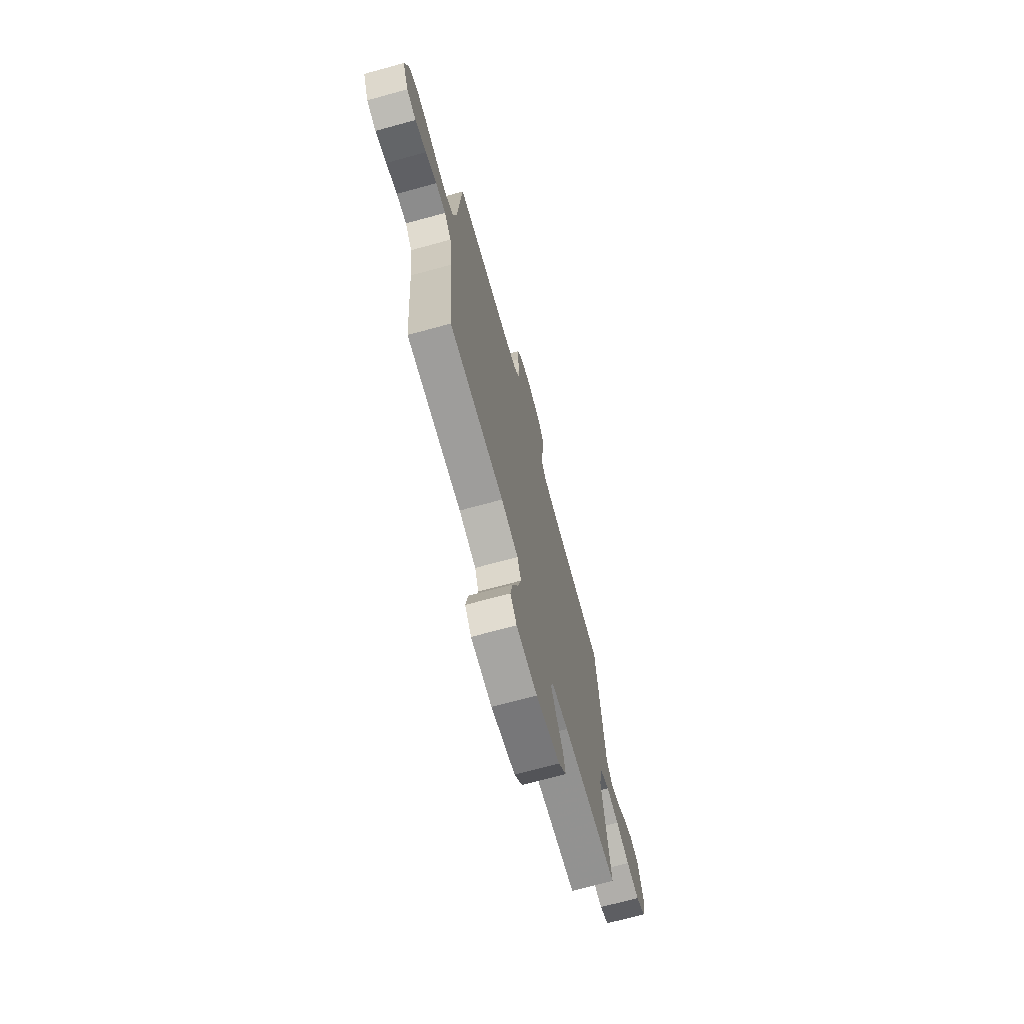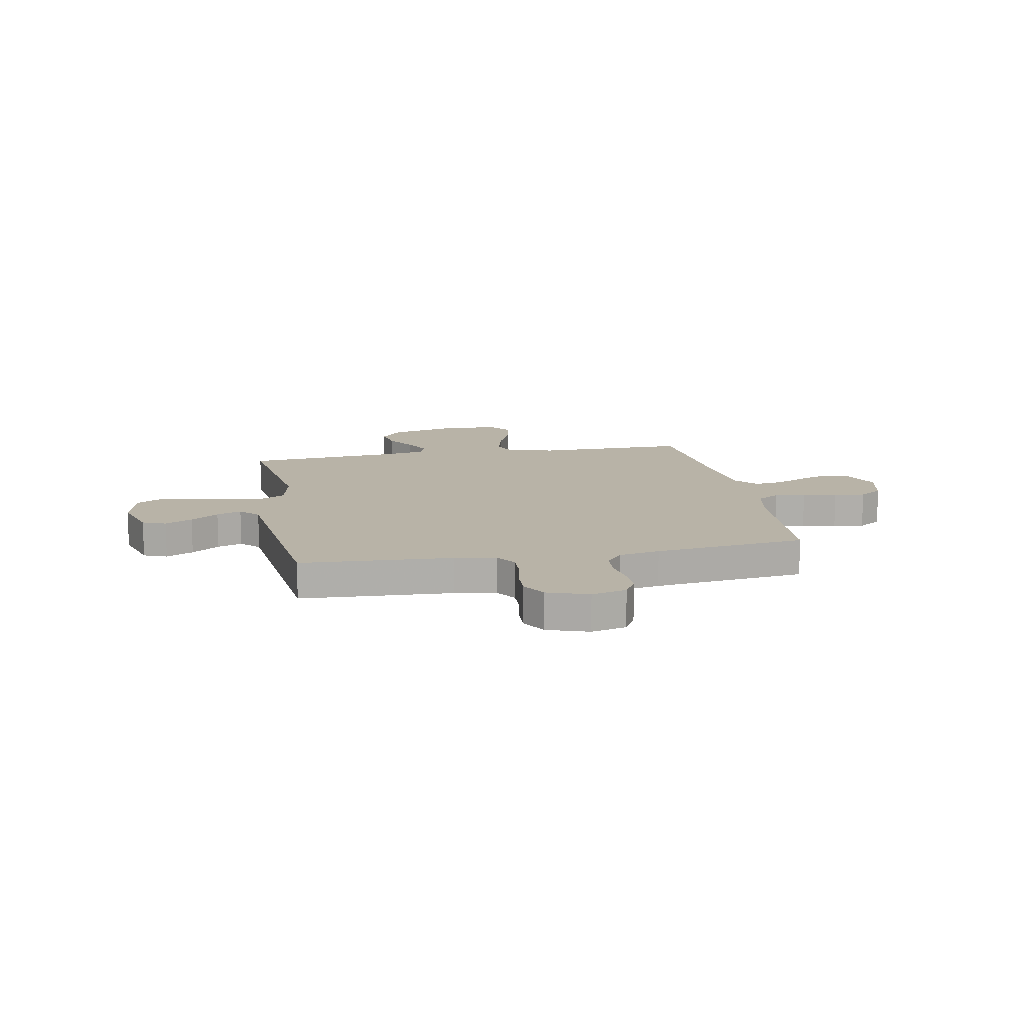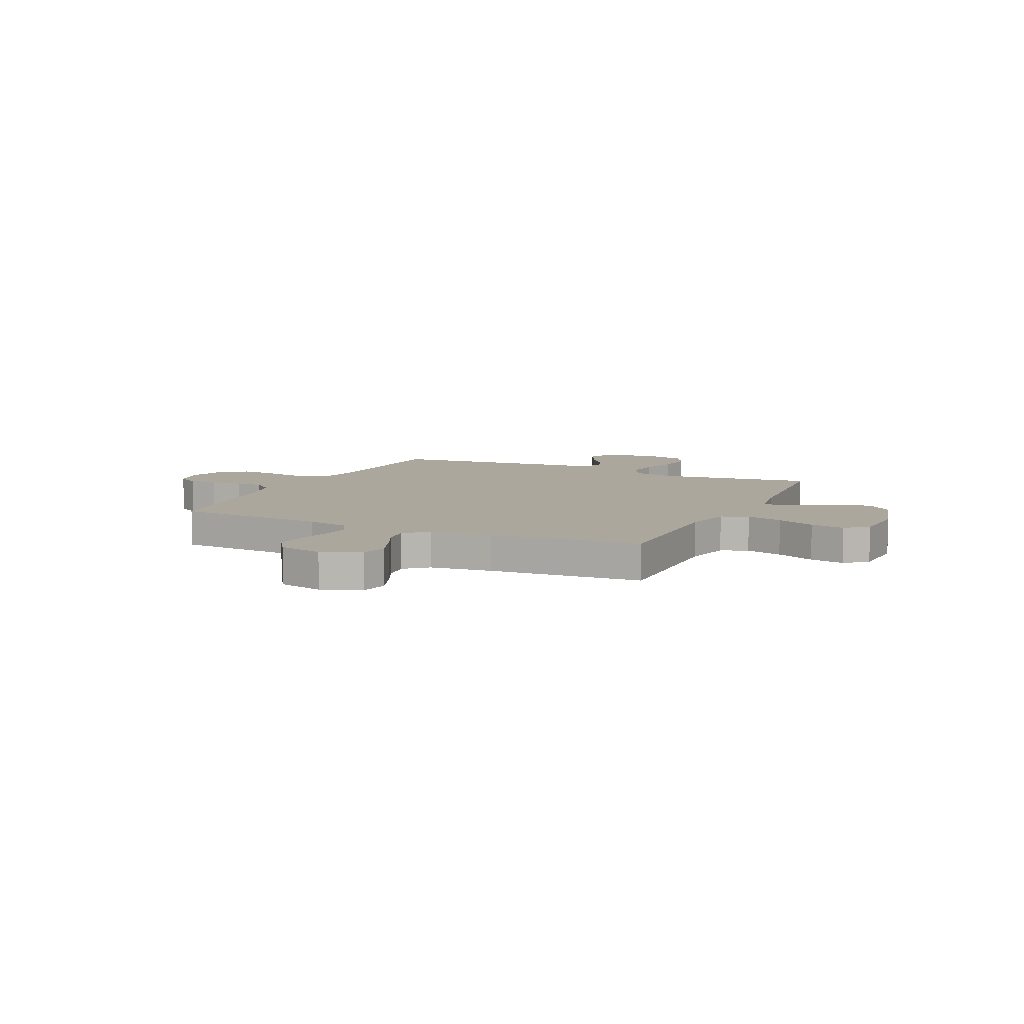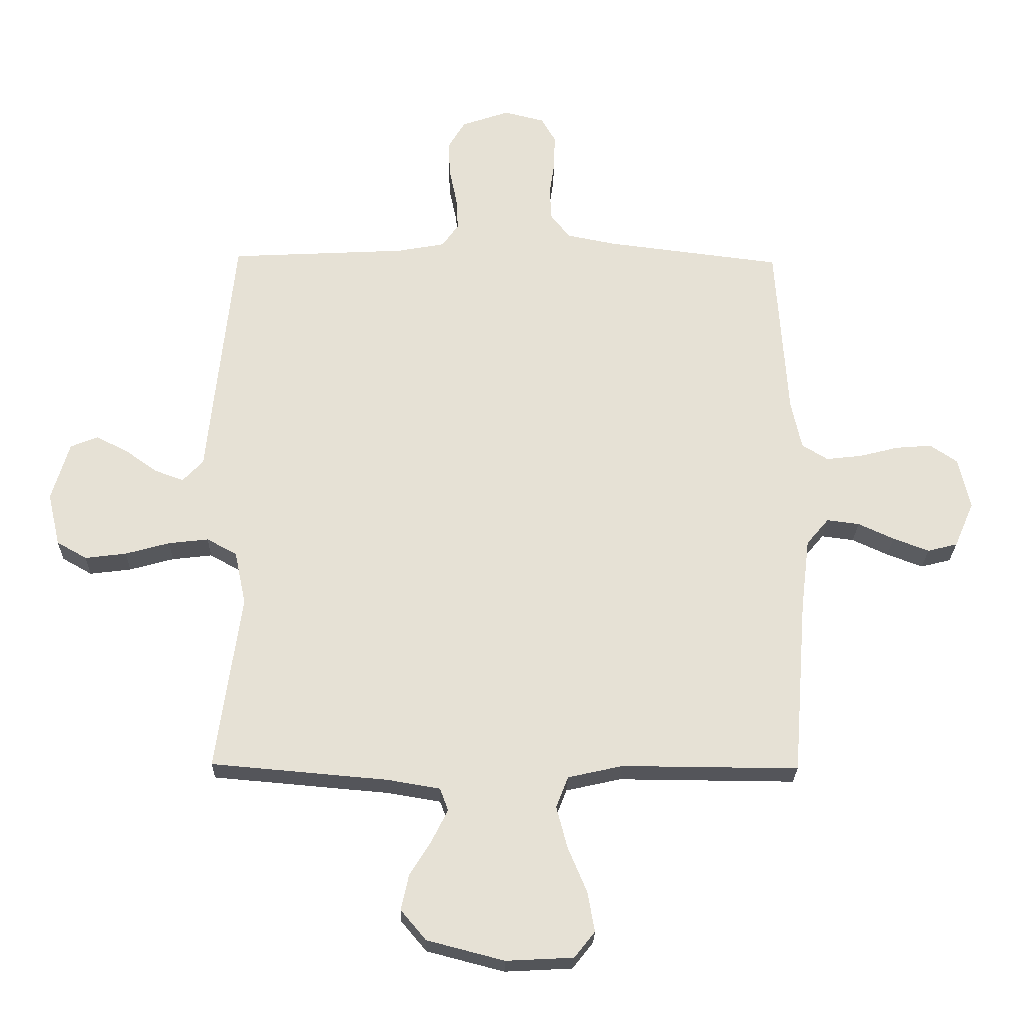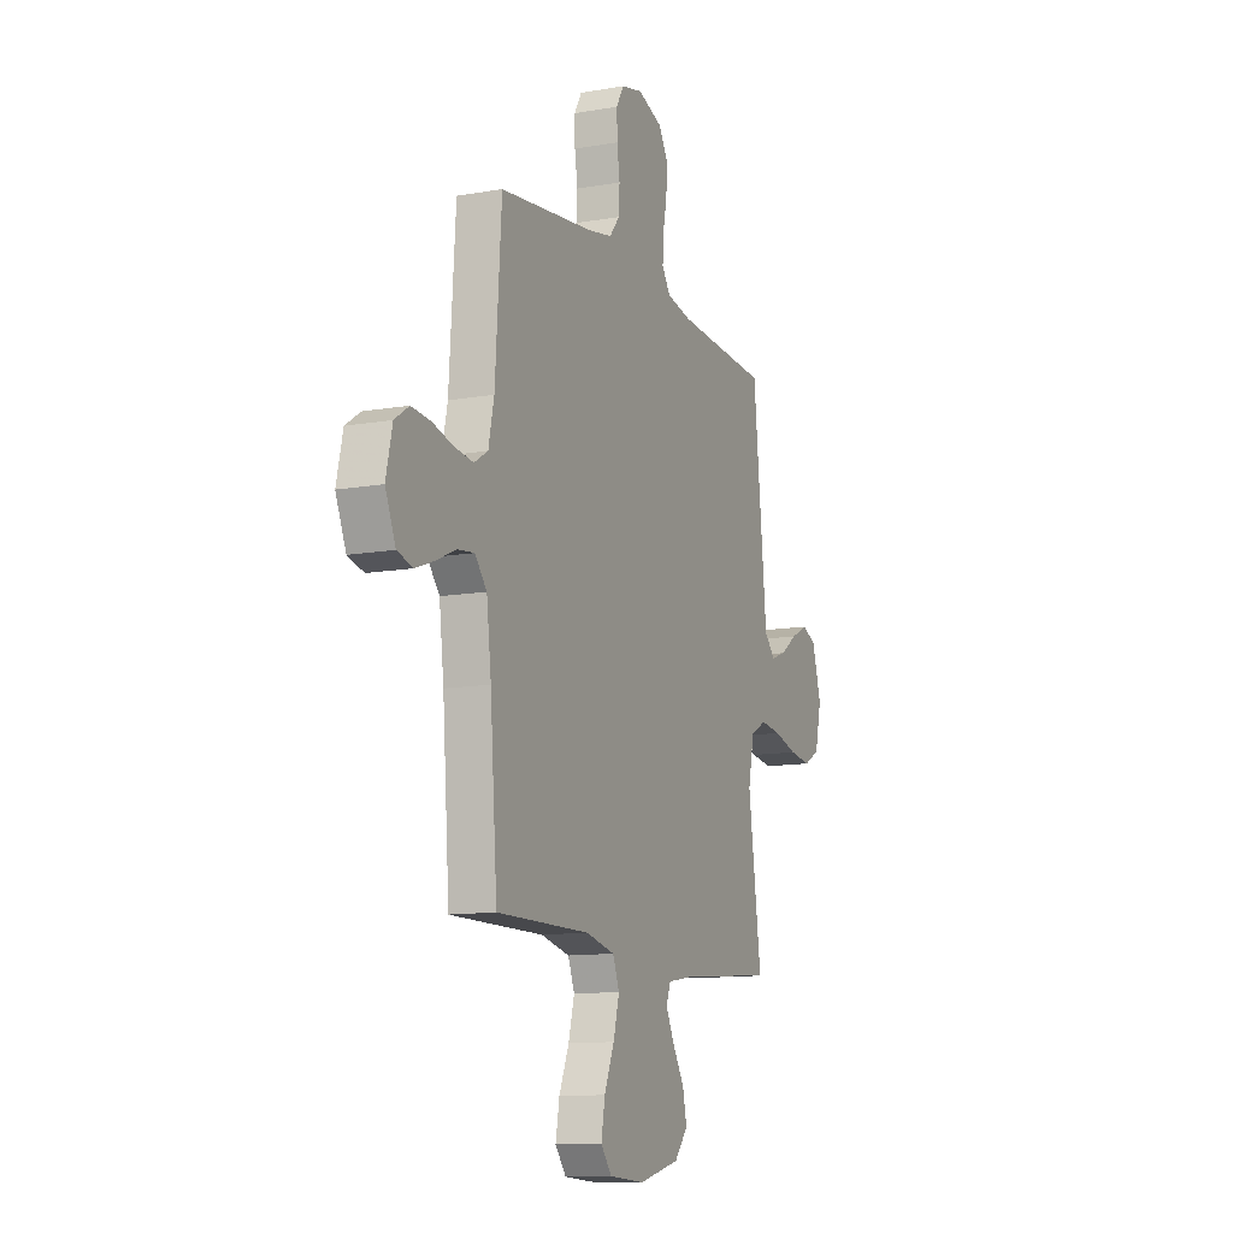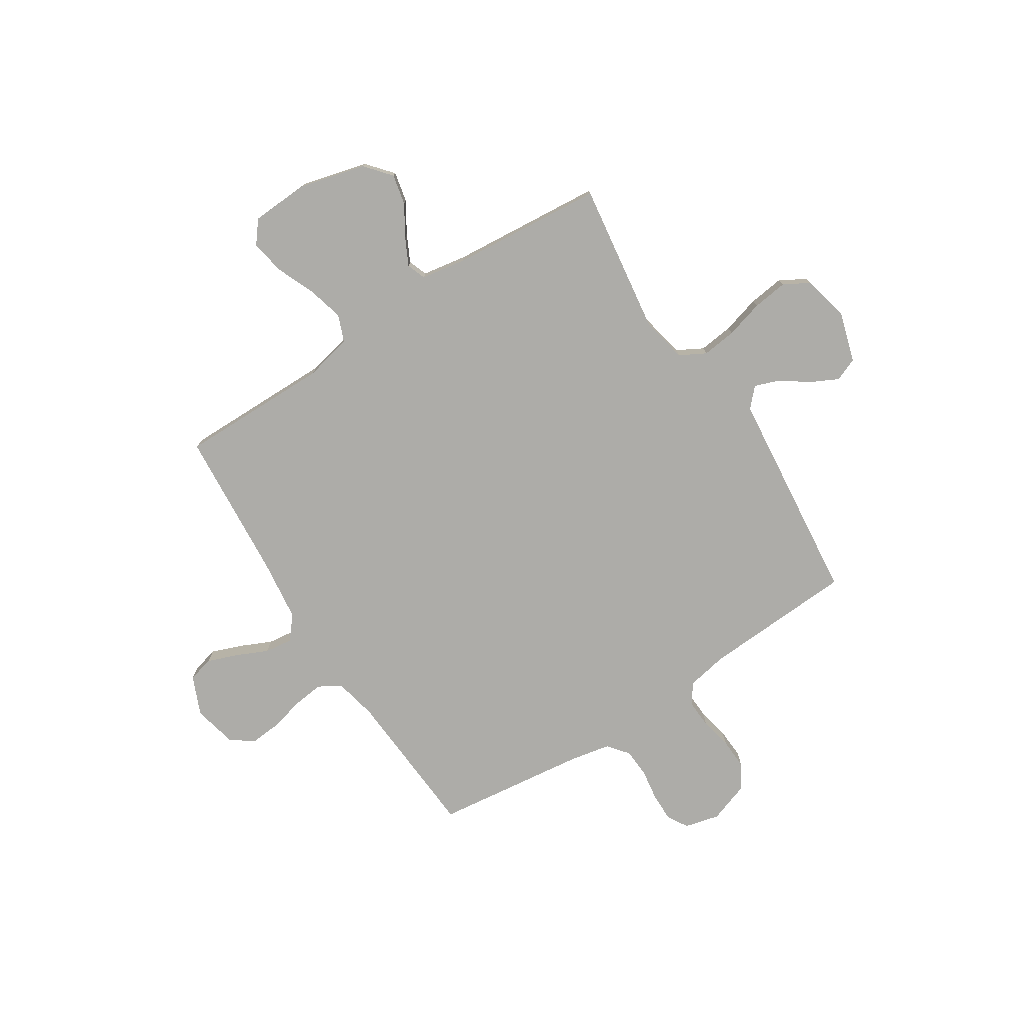
<metadata>
{"format":"obj","ext":"obj","renderer":"f3d","projection":"perspective","resolution":1024,"background":"white","views":[{"elev":-71.0,"azim":105.3,"up":"+Z"},{"elev":12.8,"azim":-10.7,"up":"+Y"},{"elev":8.3,"azim":115.0,"up":"+Y"},{"elev":-24.9,"azim":-1.3,"up":"+Z"},{"elev":-11.9,"azim":112.9,"up":"+Z"},{"elev":-76.7,"azim":-147.3,"up":"+Y"}]}
</metadata>
<code>
v -0.5 0.07 -0.5
v -0.458 0.07 -0.2
v -0.477 0.07 -0.109
v -0.528 0.07 -0.081
v -0.596 0.07 -0.089
v -0.671 0.07 -0.11
v -0.741 0.07 -0.119
v -0.792 0.07 -0.09
v -0.813 0.07 0
v -0.783 0.07 0.1
v -0.737 0.07 0.119
v -0.683 0.07 0.092
v -0.628 0.07 0.053
v -0.579 0.07 0.035
v -0.544 0.07 0.072
v -0.531 0.07 0.2
v -0.5 0.07 0.5
v -0.2 0.07 0.516
v -0.119 0.07 0.531
v -0.091 0.07 0.571
v -0.094 0.07 0.627
v -0.107 0.07 0.69
v -0.11 0.07 0.75
v -0.081 0.07 0.799
v 0 0.07 0.827
v 0.069 0.07 0.81
v 0.093 0.07 0.768
v 0.092 0.07 0.711
v 0.083 0.07 0.65
v 0.086 0.07 0.594
v 0.119 0.07 0.553
v 0.2 0.07 0.537
v 0.5 0.07 0.5
v 0.52 0.07 0.2
v 0.538 0.07 0.117
v 0.582 0.07 0.09
v 0.643 0.07 0.097
v 0.709 0.07 0.114
v 0.771 0.07 0.119
v 0.817 0.07 0.088
v 0.837 0.07 0
v 0.804 0.07 -0.077
v 0.753 0.07 -0.09
v 0.692 0.07 -0.067
v 0.631 0.07 -0.039
v 0.576 0.07 -0.032
v 0.538 0.07 -0.077
v 0.523 0.07 -0.2
v 0.5 0.07 -0.5
v 0.2 0.07 -0.498
v 0.107 0.07 -0.519
v 0.086 0.07 -0.572
v 0.105 0.07 -0.644
v 0.137 0.07 -0.72
v 0.149 0.07 -0.788
v 0.114 0.07 -0.832
v 0 0.07 -0.838
v -0.131 0.07 -0.804
v -0.174 0.07 -0.753
v -0.161 0.07 -0.693
v -0.124 0.07 -0.633
v -0.097 0.07 -0.579
v -0.111 0.07 -0.541
v -0.2 0.07 -0.526
v -0.5 0 -0.5
v -0.458 0 -0.2
v -0.477 0 -0.109
v -0.528 0 -0.081
v -0.596 0 -0.089
v -0.671 0 -0.11
v -0.741 0 -0.119
v -0.792 0 -0.09
v -0.813 0 0
v -0.783 0 0.1
v -0.737 0 0.119
v -0.683 0 0.092
v -0.628 0 0.053
v -0.579 0 0.035
v -0.544 0 0.072
v -0.531 0 0.2
v -0.5 0 0.5
v -0.2 0 0.516
v -0.119 0 0.531
v -0.091 0 0.571
v -0.094 0 0.627
v -0.107 0 0.69
v -0.11 0 0.75
v -0.081 0 0.799
v 0 0 0.827
v 0.069 0 0.81
v 0.093 0 0.768
v 0.092 0 0.711
v 0.083 0 0.65
v 0.086 0 0.594
v 0.119 0 0.553
v 0.2 0 0.537
v 0.5 0 0.5
v 0.52 0 0.2
v 0.538 0 0.117
v 0.582 0 0.09
v 0.643 0 0.097
v 0.709 0 0.114
v 0.771 0 0.119
v 0.817 0 0.088
v 0.837 0 0
v 0.804 0 -0.077
v 0.753 0 -0.09
v 0.692 0 -0.067
v 0.631 0 -0.039
v 0.576 0 -0.032
v 0.538 0 -0.077
v 0.523 0 -0.2
v 0.5 0 -0.5
v 0.2 0 -0.498
v 0.107 0 -0.519
v 0.086 0 -0.572
v 0.105 0 -0.644
v 0.137 0 -0.72
v 0.149 0 -0.788
v 0.114 0 -0.832
v 0 0 -0.838
v -0.131 0 -0.804
v -0.174 0 -0.753
v -0.161 0 -0.693
v -0.124 0 -0.633
v -0.097 0 -0.579
v -0.111 0 -0.541
v -0.2 0 -0.526
f 58 59 60 61
f 58 61 62
f 57 58 62
f 56 57 62 63
f 53 54 55 56
f 52 53 56 63
f 48 49 50
f 47 48 50 51
f 46 47 51
f 42 43 44 45
f 40 41 42 45
f 40 45 46
f 37 38 39 40
f 36 37 40 46
f 35 36 46 51
f 32 33 34
f 31 32 34 35
f 26 27 28 29
f 26 29 30
f 25 26 30
f 24 25 30
f 21 22 23 24
f 20 21 24 30
f 19 20 30 31
f 15 16 17 18
f 15 18 19 31
f 10 11 12 13
f 10 13 14
f 9 10 14
f 8 9 14
f 5 6 7 8
f 4 5 8 14
f 3 4 14 15
f 64 1 2
f 64 2 3
f 51 52 63 64
f 31 35 51 64
f 3 15 31 64
f 125 124 123 122
f 126 125 122
f 126 122 121
f 127 126 121 120
f 120 119 118 117
f 127 120 117 116
f 114 113 112
f 115 114 112 111
f 115 111 110
f 109 108 107 106
f 109 106 105 104
f 110 109 104
f 104 103 102 101
f 110 104 101 100
f 115 110 100 99
f 98 97 96
f 99 98 96 95
f 93 92 91 90
f 94 93 90
f 94 90 89
f 94 89 88
f 88 87 86 85
f 94 88 85 84
f 95 94 84 83
f 82 81 80 79
f 95 83 82 79
f 77 76 75 74
f 78 77 74
f 78 74 73
f 78 73 72
f 72 71 70 69
f 78 72 69 68
f 79 78 68 67
f 66 65 128
f 67 66 128
f 128 127 116 115
f 128 115 99 95
f 128 95 79 67
f 1 65 66 2
f 2 66 67 3
f 3 67 68 4
f 4 68 69 5
f 5 69 70 6
f 6 70 71 7
f 7 71 72 8
f 8 72 73 9
f 9 73 74 10
f 10 74 75 11
f 11 75 76 12
f 12 76 77 13
f 13 77 78 14
f 14 78 79 15
f 15 79 80 16
f 16 80 81 17
f 17 81 82 18
f 18 82 83 19
f 19 83 84 20
f 20 84 85 21
f 21 85 86 22
f 22 86 87 23
f 23 87 88 24
f 24 88 89 25
f 25 89 90 26
f 26 90 91 27
f 27 91 92 28
f 28 92 93 29
f 29 93 94 30
f 30 94 95 31
f 31 95 96 32
f 32 96 97 33
f 33 97 98 34
f 34 98 99 35
f 35 99 100 36
f 36 100 101 37
f 37 101 102 38
f 38 102 103 39
f 39 103 104 40
f 40 104 105 41
f 41 105 106 42
f 42 106 107 43
f 43 107 108 44
f 44 108 109 45
f 45 109 110 46
f 46 110 111 47
f 47 111 112 48
f 48 112 113 49
f 49 113 114 50
f 50 114 115 51
f 51 115 116 52
f 52 116 117 53
f 53 117 118 54
f 54 118 119 55
f 55 119 120 56
f 56 120 121 57
f 57 121 122 58
f 58 122 123 59
f 59 123 124 60
f 60 124 125 61
f 61 125 126 62
f 62 126 127 63
f 63 127 128 64
f 64 128 65 1

</code>
